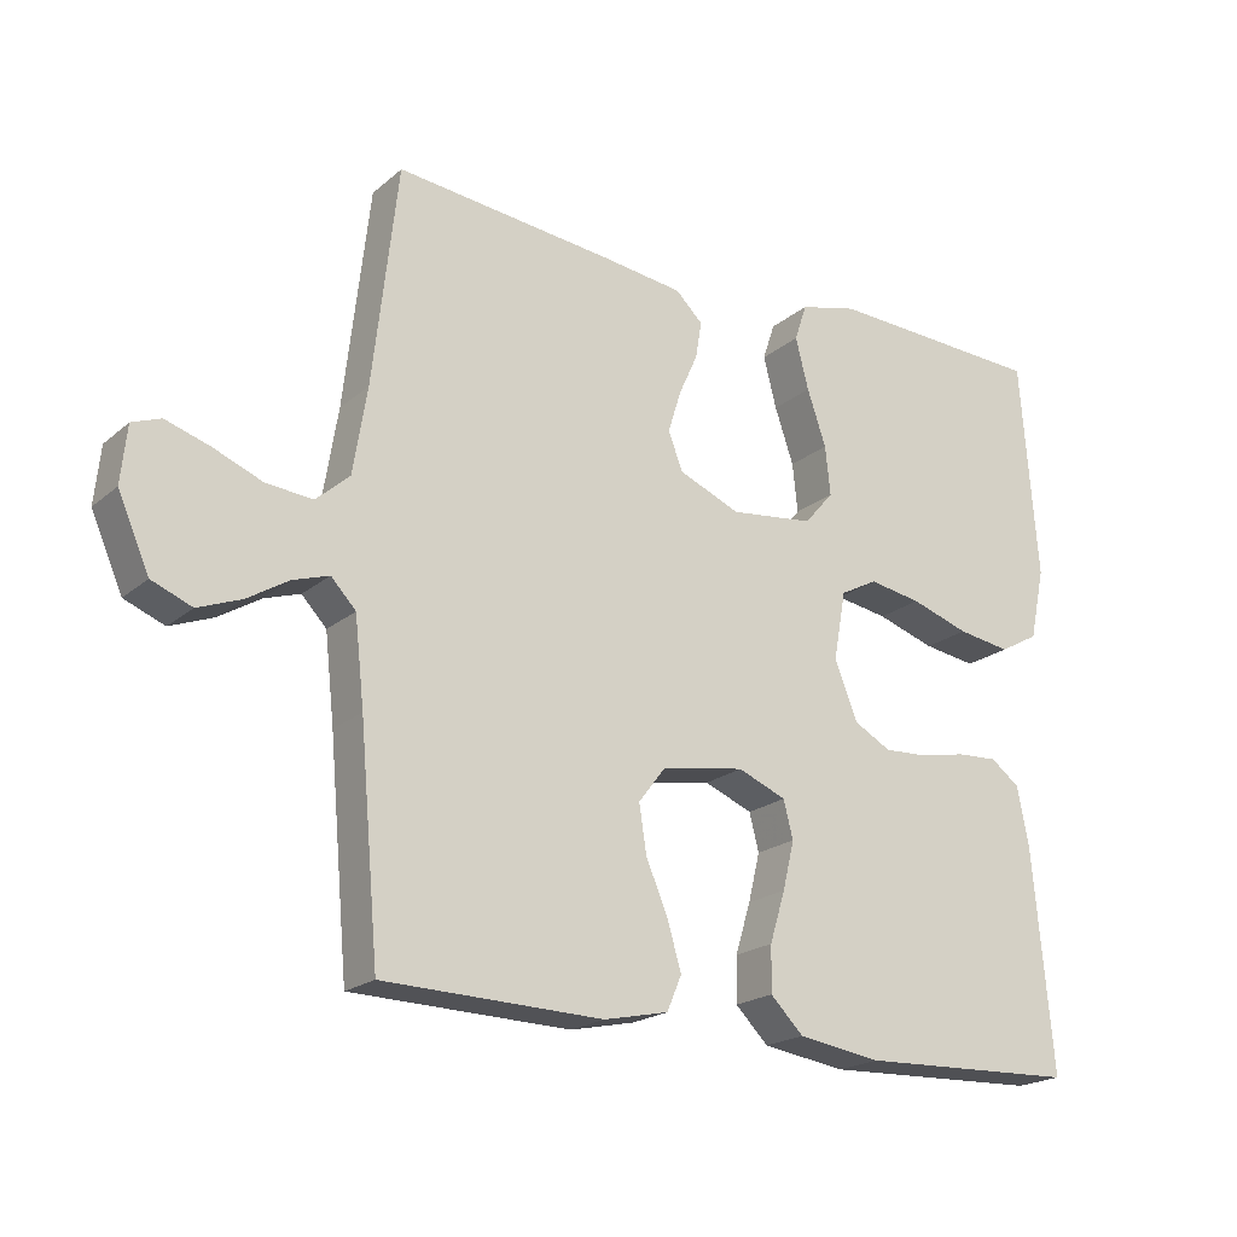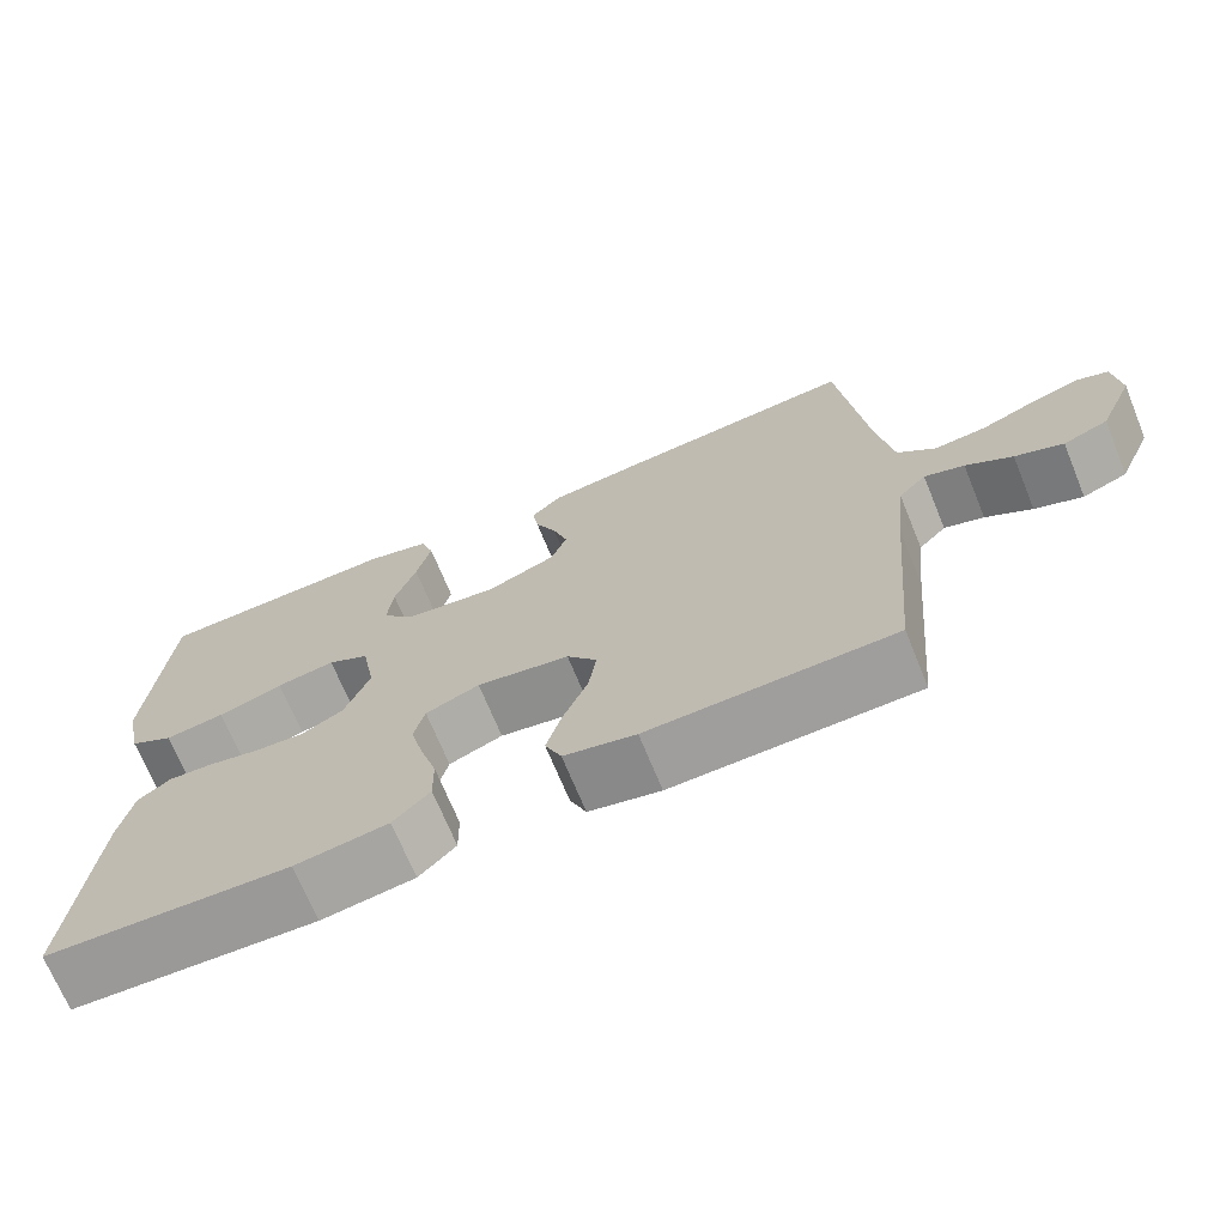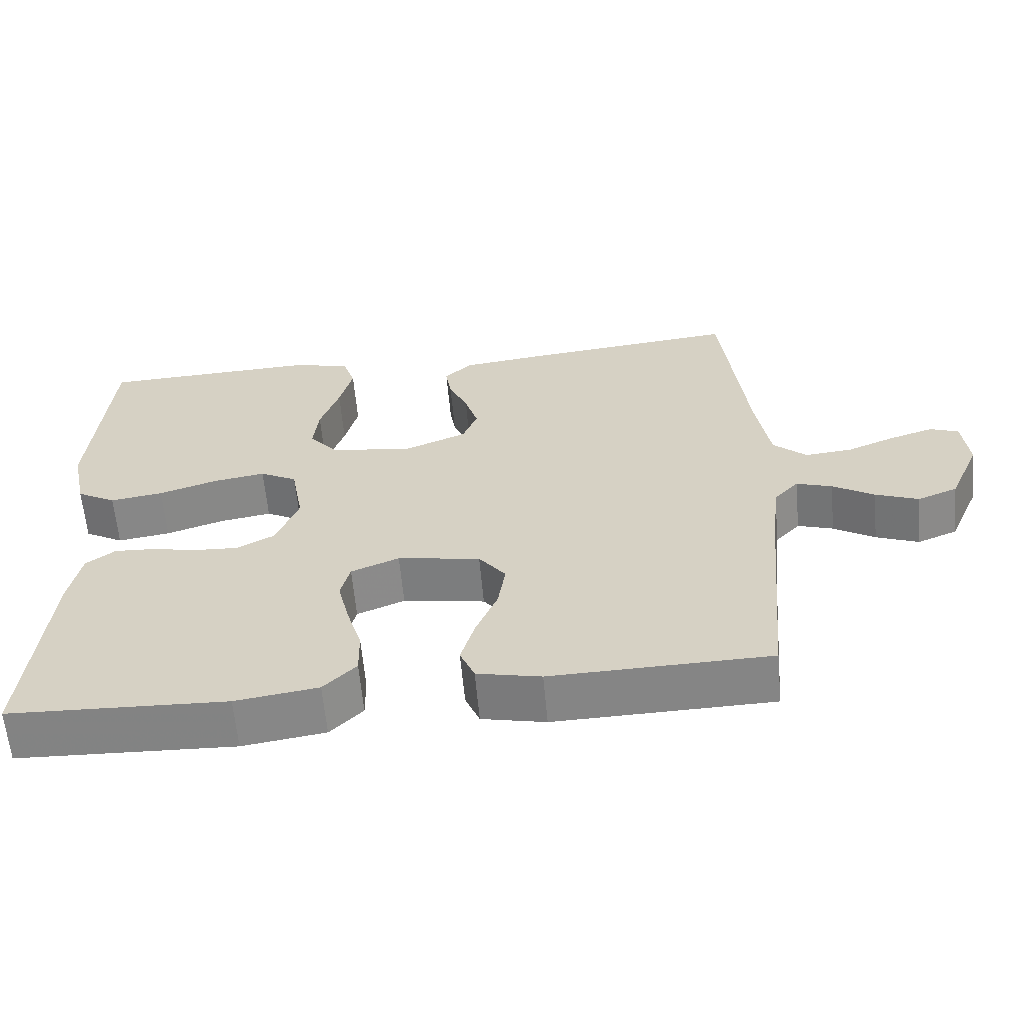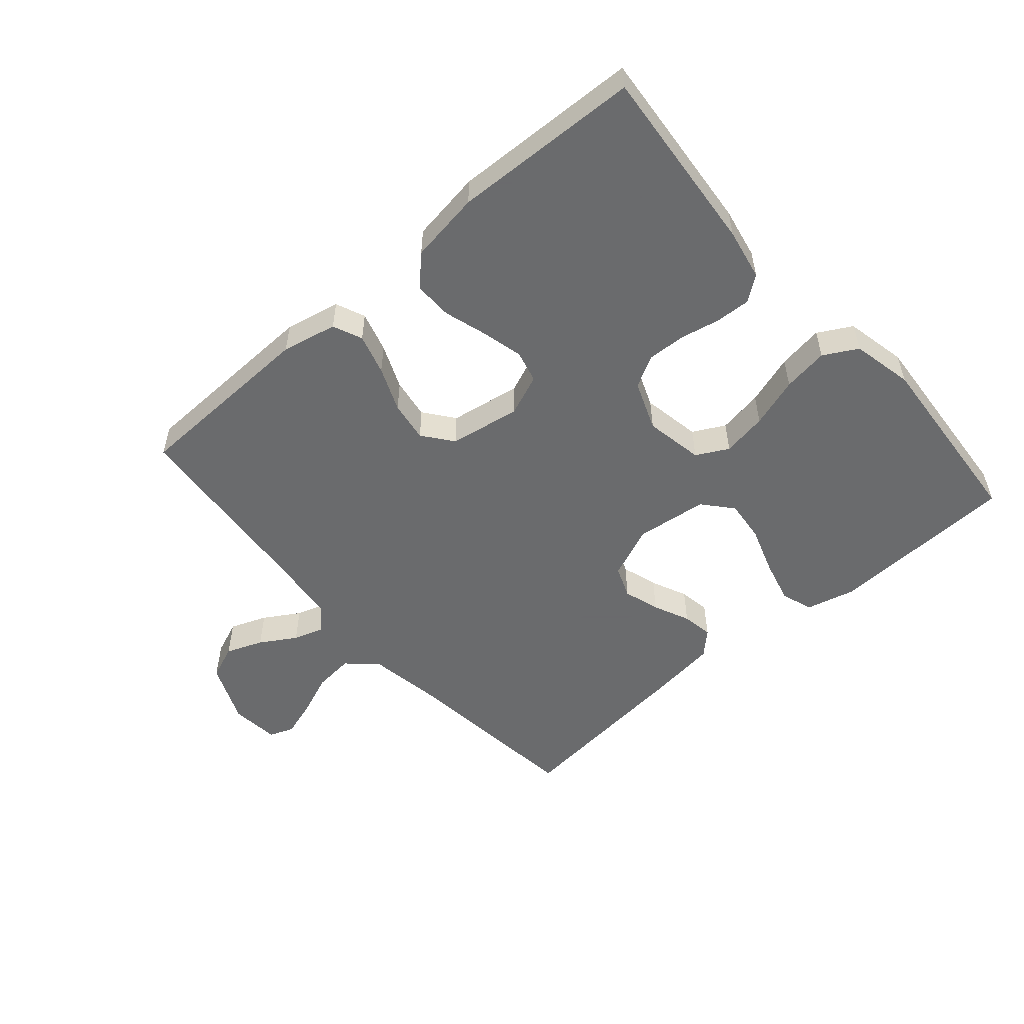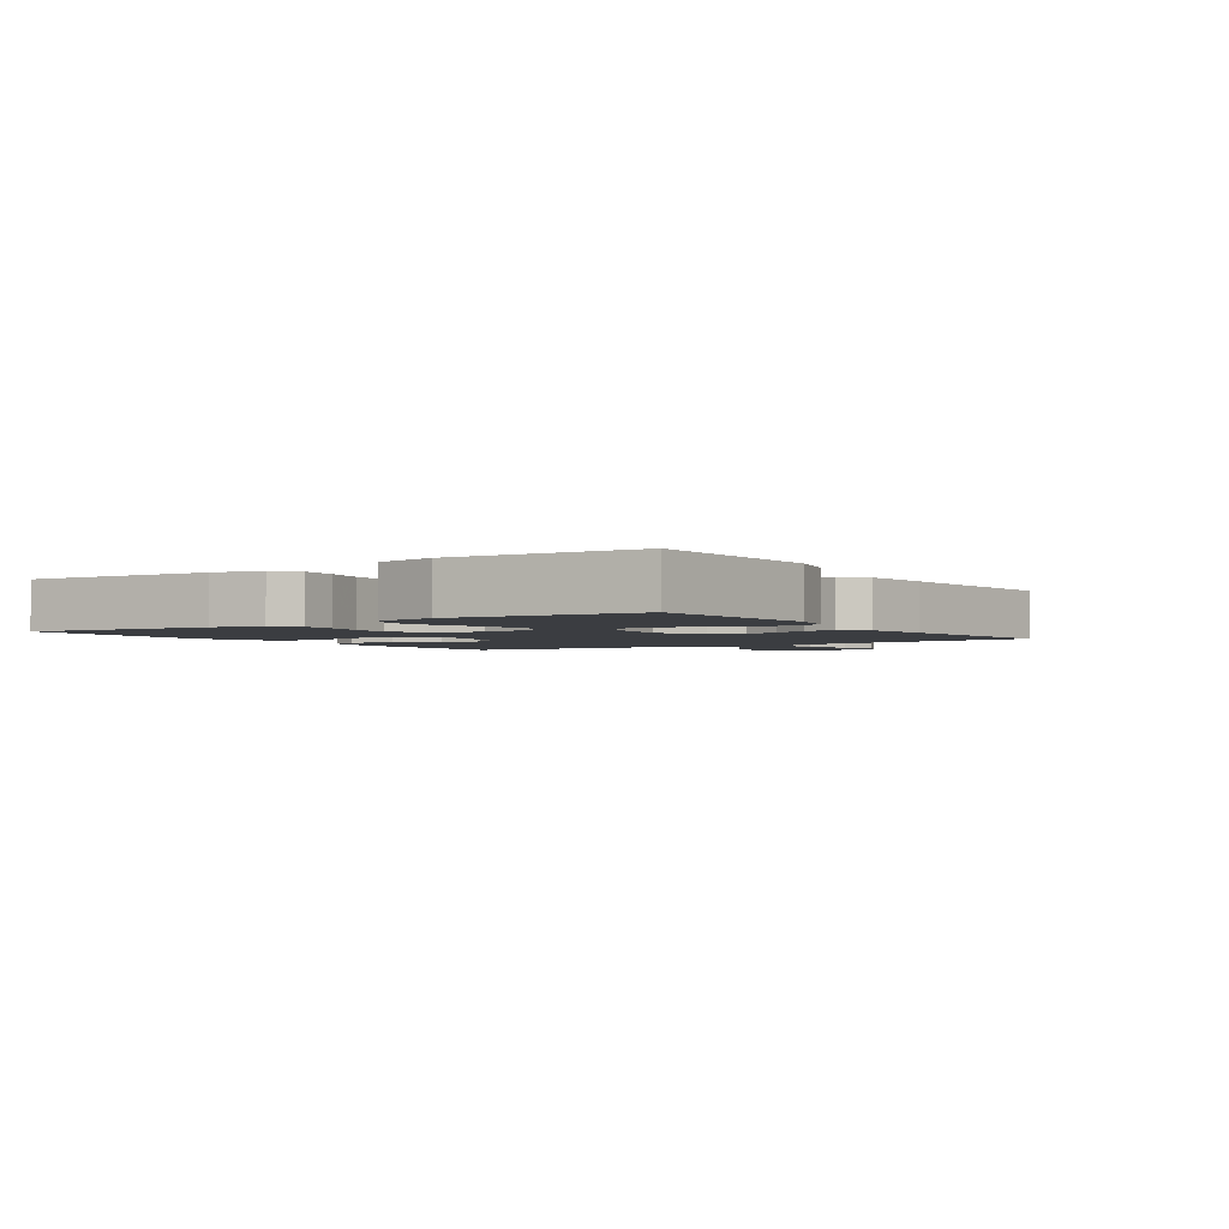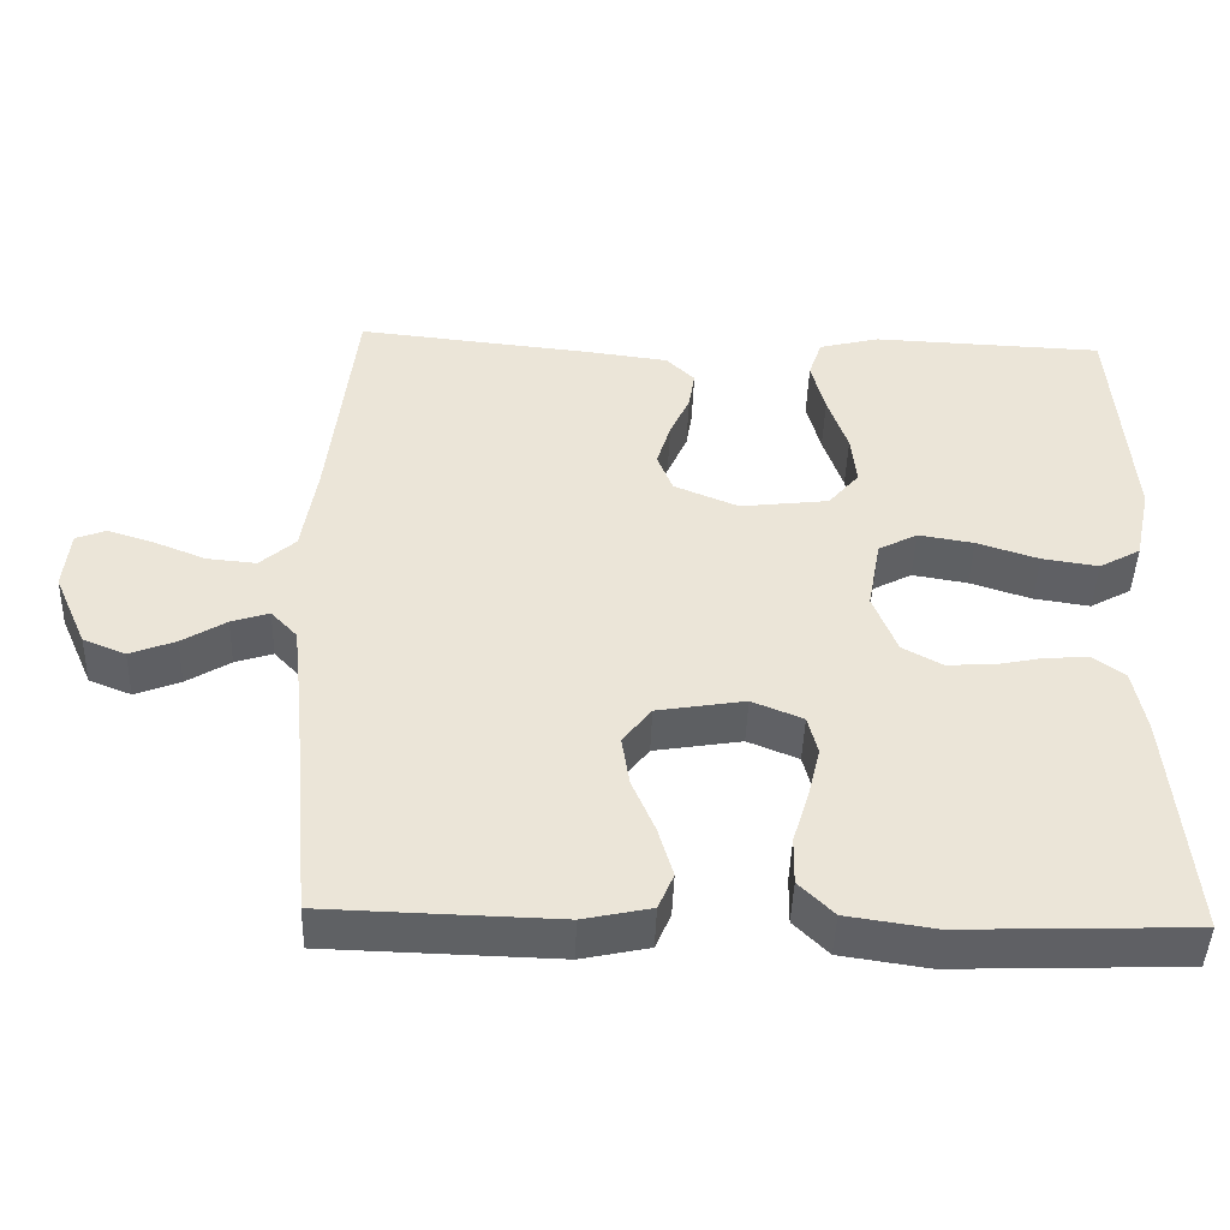
<metadata>
{"format":"obj","ext":"obj","renderer":"f3d","projection":"perspective","resolution":1024,"background":"white","views":[{"elev":-20.4,"azim":145.7,"up":"+Z"},{"elev":-70.1,"azim":22.3,"up":"+Z"},{"elev":-61.4,"azim":5.1,"up":"+Z"},{"elev":-53.2,"azim":-138.9,"up":"+Y"},{"elev":-2.6,"azim":-56.3,"up":"+Y"},{"elev":-45.3,"azim":178.1,"up":"+Z"}]}
</metadata>
<code>
v -0.5 0.07 -0.5
v -0.473 0.07 -0.2
v -0.457 0.07 -0.118
v -0.417 0.07 -0.088
v -0.361 0.07 -0.091
v -0.298 0.07 -0.104
v -0.237 0.07 -0.107
v -0.186 0.07 -0.079
v -0.155 0.07 0
v -0.172 0.07 0.094
v -0.223 0.07 0.121
v -0.295 0.07 0.109
v -0.375 0.07 0.083
v -0.448 0.07 0.072
v -0.502 0.07 0.102
v -0.523 0.07 0.2
v -0.5 0.07 0.5
v -0.2 0.07 0.512
v -0.121 0.07 0.492
v -0.104 0.07 0.441
v -0.122 0.07 0.371
v -0.148 0.07 0.295
v -0.155 0.07 0.228
v -0.115 0.07 0.181
v 0 0.07 0.167
v 0.084 0.07 0.202
v 0.104 0.07 0.253
v 0.086 0.07 0.311
v 0.06 0.07 0.369
v 0.052 0.07 0.419
v 0.089 0.07 0.455
v 0.2 0.07 0.469
v 0.5 0.07 0.5
v 0.534 0.07 0.2
v 0.553 0.07 0.082
v 0.599 0.07 0.041
v 0.663 0.07 0.047
v 0.73 0.07 0.074
v 0.79 0.07 0.093
v 0.829 0.07 0.078
v 0.837 0.07 0
v 0.794 0.07 -0.098
v 0.739 0.07 -0.12
v 0.68 0.07 -0.097
v 0.623 0.07 -0.062
v 0.574 0.07 -0.046
v 0.54 0.07 -0.082
v 0.527 0.07 -0.2
v 0.5 0.07 -0.5
v 0.2 0.07 -0.508
v 0.112 0.07 -0.489
v 0.092 0.07 -0.442
v 0.111 0.07 -0.377
v 0.141 0.07 -0.306
v 0.151 0.07 -0.241
v 0.114 0.07 -0.193
v 0 0.07 -0.174
v -0.066 0.07 -0.201
v -0.079 0.07 -0.252
v -0.063 0.07 -0.318
v -0.042 0.07 -0.387
v -0.041 0.07 -0.449
v -0.086 0.07 -0.494
v -0.2 0.07 -0.511
v -0.5 0 -0.5
v -0.473 0 -0.2
v -0.457 0 -0.118
v -0.417 0 -0.088
v -0.361 0 -0.091
v -0.298 0 -0.104
v -0.237 0 -0.107
v -0.186 0 -0.079
v -0.155 0 0
v -0.172 0 0.094
v -0.223 0 0.121
v -0.295 0 0.109
v -0.375 0 0.083
v -0.448 0 0.072
v -0.502 0 0.102
v -0.523 0 0.2
v -0.5 0 0.5
v -0.2 0 0.512
v -0.121 0 0.492
v -0.104 0 0.441
v -0.122 0 0.371
v -0.148 0 0.295
v -0.155 0 0.228
v -0.115 0 0.181
v 0 0 0.167
v 0.084 0 0.202
v 0.104 0 0.253
v 0.086 0 0.311
v 0.06 0 0.369
v 0.052 0 0.419
v 0.089 0 0.455
v 0.2 0 0.469
v 0.5 0 0.5
v 0.534 0 0.2
v 0.553 0 0.082
v 0.599 0 0.041
v 0.663 0 0.047
v 0.73 0 0.074
v 0.79 0 0.093
v 0.829 0 0.078
v 0.837 0 0
v 0.794 0 -0.098
v 0.739 0 -0.12
v 0.68 0 -0.097
v 0.623 0 -0.062
v 0.574 0 -0.046
v 0.54 0 -0.082
v 0.527 0 -0.2
v 0.5 0 -0.5
v 0.2 0 -0.508
v 0.112 0 -0.489
v 0.092 0 -0.442
v 0.111 0 -0.377
v 0.141 0 -0.306
v 0.151 0 -0.241
v 0.114 0 -0.193
v 0 0 -0.174
v -0.066 0 -0.201
v -0.079 0 -0.252
v -0.063 0 -0.318
v -0.042 0 -0.387
v -0.041 0 -0.449
v -0.086 0 -0.494
v -0.2 0 -0.511
f 60 61 62 63
f 59 60 63 64
f 58 59 64 1
f 51 52 53 54
f 49 50 51 54
f 48 49 54 55
f 47 48 55 56
f 42 43 44 45
f 42 45 46
f 41 42 46
f 40 41 46
f 37 38 39 40
f 37 40 46
f 36 37 46
f 35 36 46 47
f 31 32 33 34
f 28 29 30 31
f 27 28 31 34
f 26 27 34 35
f 19 20 21 22
f 17 18 19 22
f 17 22 23
f 16 17 23 24
f 12 13 14 15
f 11 12 15 16
f 3 4 5 6
f 3 6 7
f 58 1 2 3
f 57 58 3 7
f 25 26 35 47
f 11 16 24 25
f 10 11 25 47
f 9 10 47 56
f 56 57 7 8
f 8 9 56
f 127 126 125 124
f 128 127 124 123
f 65 128 123 122
f 118 117 116 115
f 118 115 114 113
f 119 118 113 112
f 120 119 112 111
f 109 108 107 106
f 110 109 106
f 110 106 105
f 110 105 104
f 104 103 102 101
f 110 104 101
f 110 101 100
f 111 110 100 99
f 98 97 96 95
f 95 94 93 92
f 98 95 92 91
f 99 98 91 90
f 86 85 84 83
f 86 83 82 81
f 87 86 81
f 88 87 81 80
f 79 78 77 76
f 80 79 76 75
f 70 69 68 67
f 71 70 67
f 67 66 65 122
f 71 67 122 121
f 111 99 90 89
f 89 88 80 75
f 111 89 75 74
f 120 111 74 73
f 72 71 121 120
f 120 73 72
f 1 65 66 2
f 2 66 67 3
f 3 67 68 4
f 4 68 69 5
f 5 69 70 6
f 6 70 71 7
f 7 71 72 8
f 8 72 73 9
f 9 73 74 10
f 10 74 75 11
f 11 75 76 12
f 12 76 77 13
f 13 77 78 14
f 14 78 79 15
f 15 79 80 16
f 16 80 81 17
f 17 81 82 18
f 18 82 83 19
f 19 83 84 20
f 20 84 85 21
f 21 85 86 22
f 22 86 87 23
f 23 87 88 24
f 24 88 89 25
f 25 89 90 26
f 26 90 91 27
f 27 91 92 28
f 28 92 93 29
f 29 93 94 30
f 30 94 95 31
f 31 95 96 32
f 32 96 97 33
f 33 97 98 34
f 34 98 99 35
f 35 99 100 36
f 36 100 101 37
f 37 101 102 38
f 38 102 103 39
f 39 103 104 40
f 40 104 105 41
f 41 105 106 42
f 42 106 107 43
f 43 107 108 44
f 44 108 109 45
f 45 109 110 46
f 46 110 111 47
f 47 111 112 48
f 48 112 113 49
f 49 113 114 50
f 50 114 115 51
f 51 115 116 52
f 52 116 117 53
f 53 117 118 54
f 54 118 119 55
f 55 119 120 56
f 56 120 121 57
f 57 121 122 58
f 58 122 123 59
f 59 123 124 60
f 60 124 125 61
f 61 125 126 62
f 62 126 127 63
f 63 127 128 64
f 64 128 65 1

</code>
